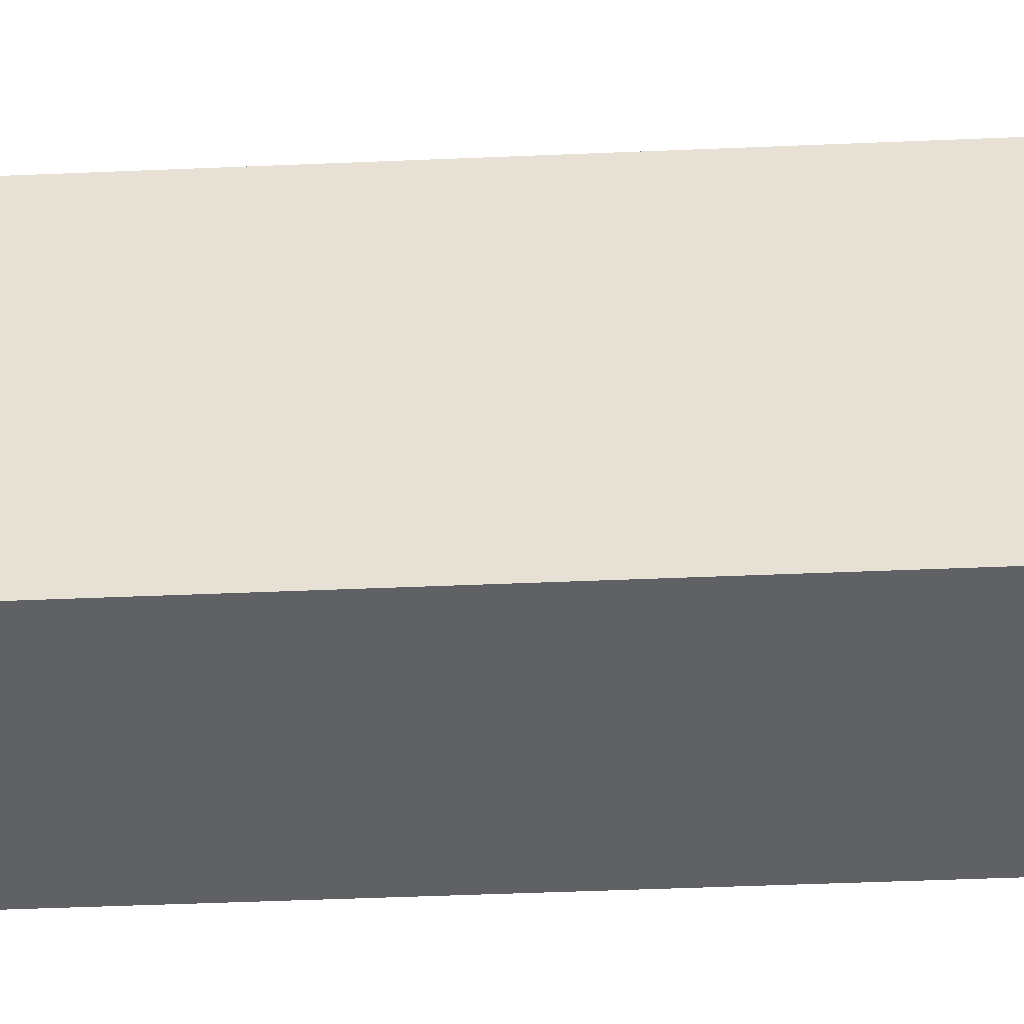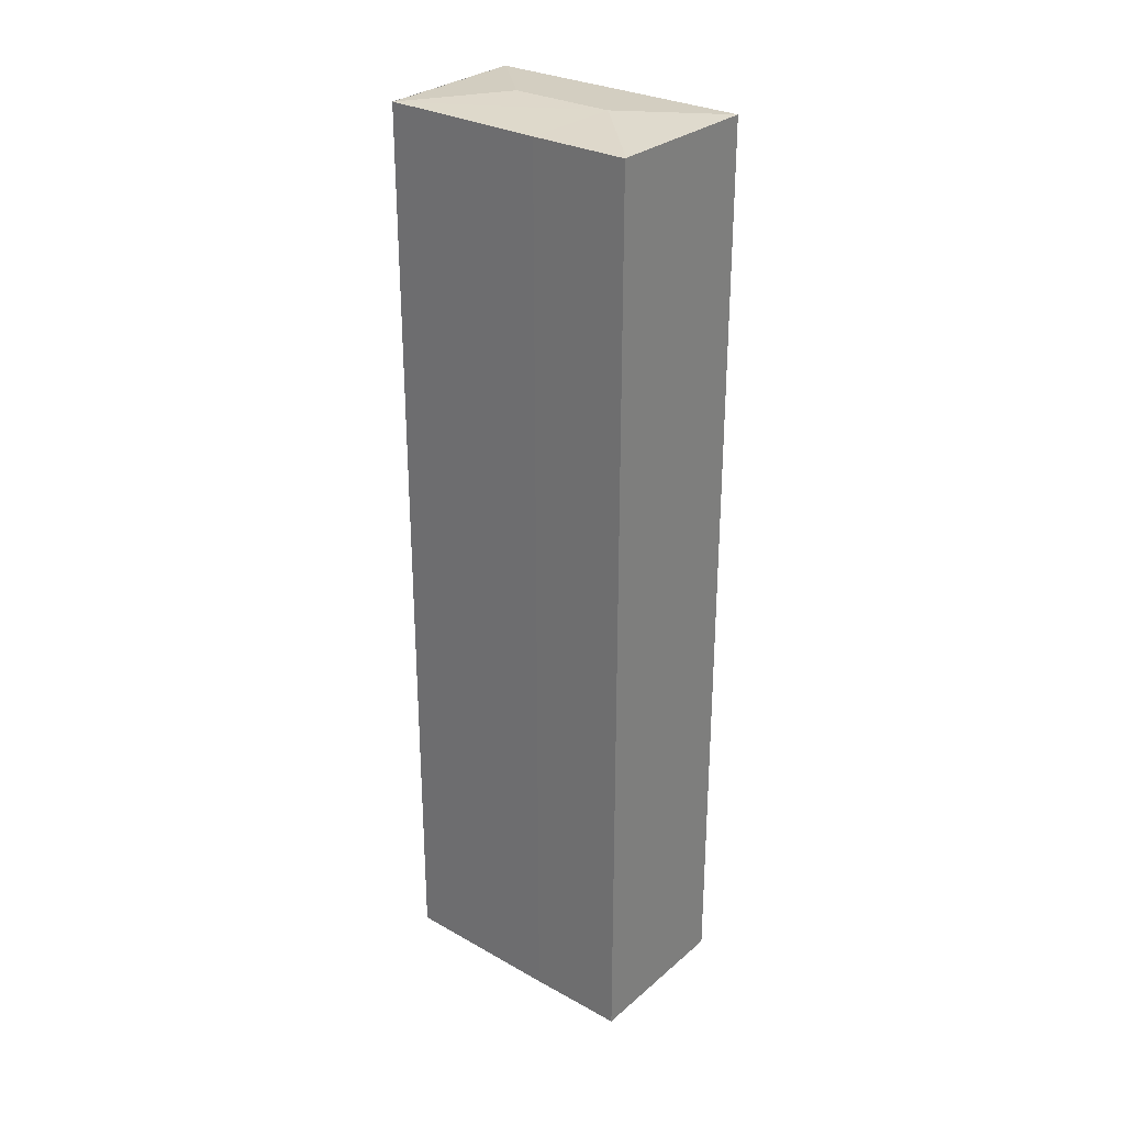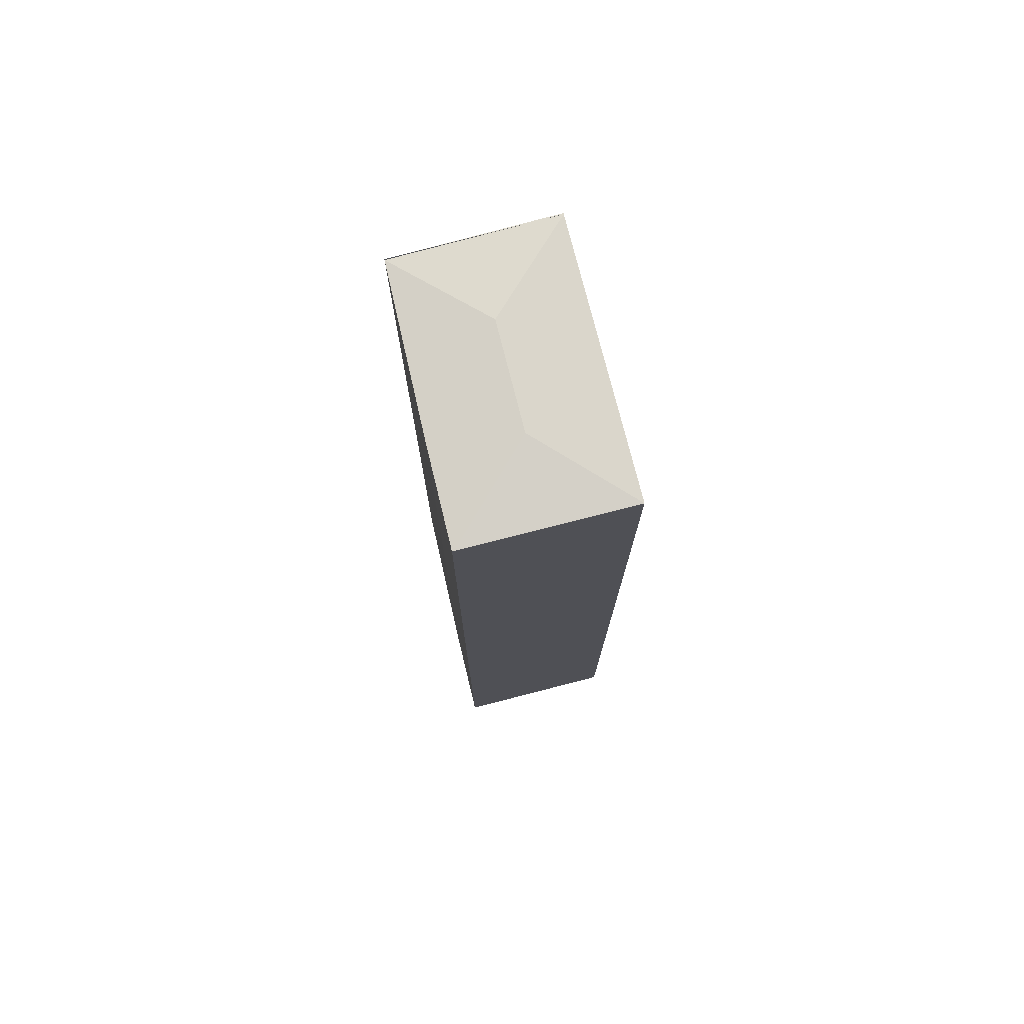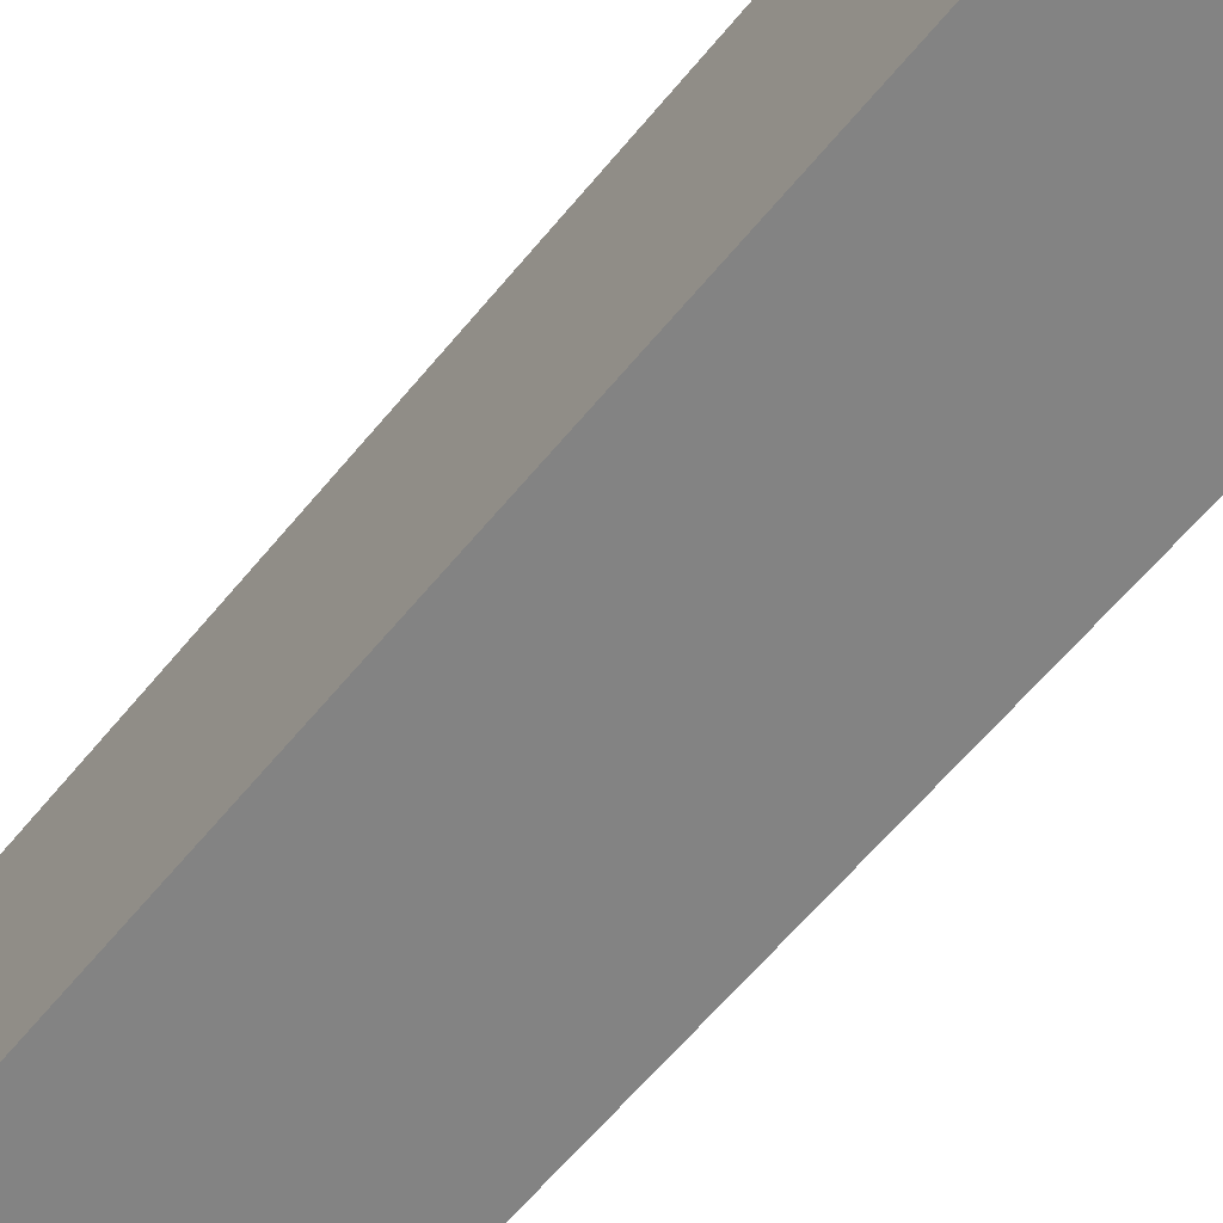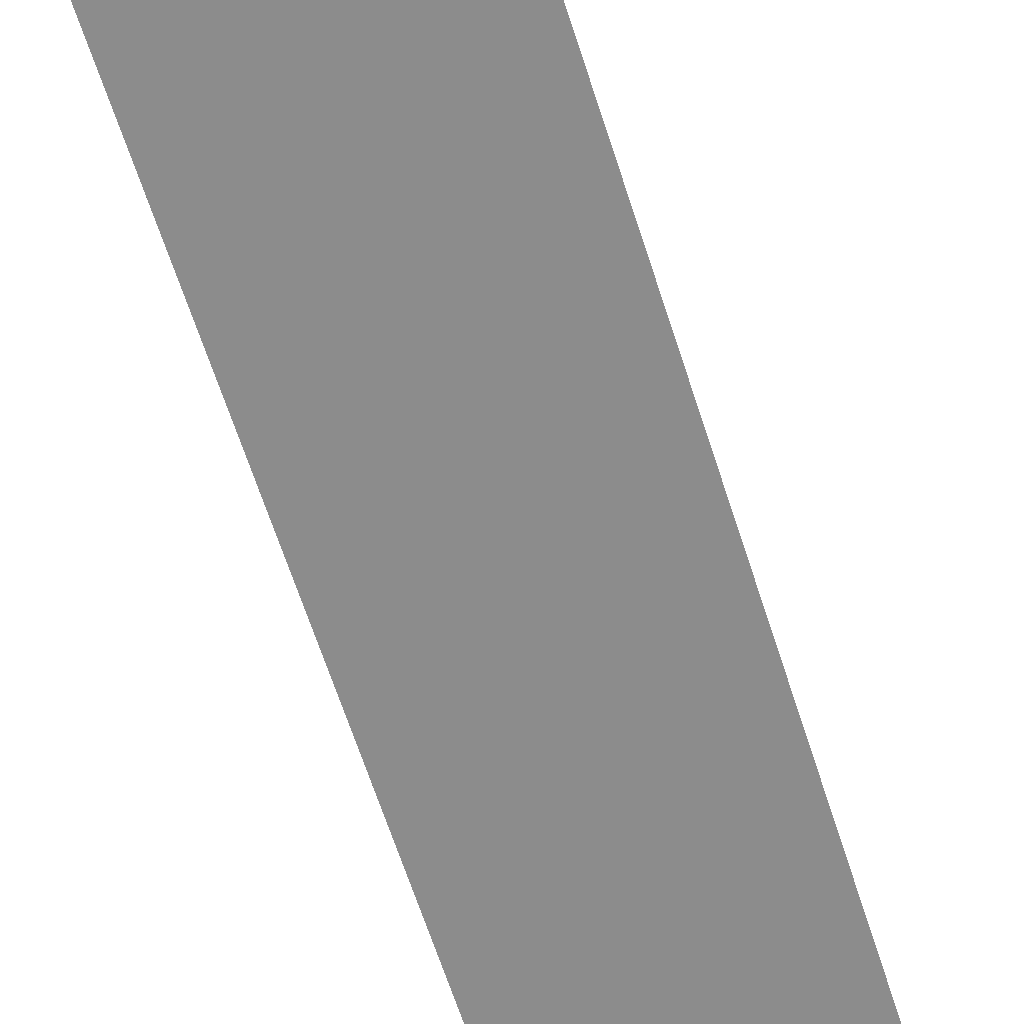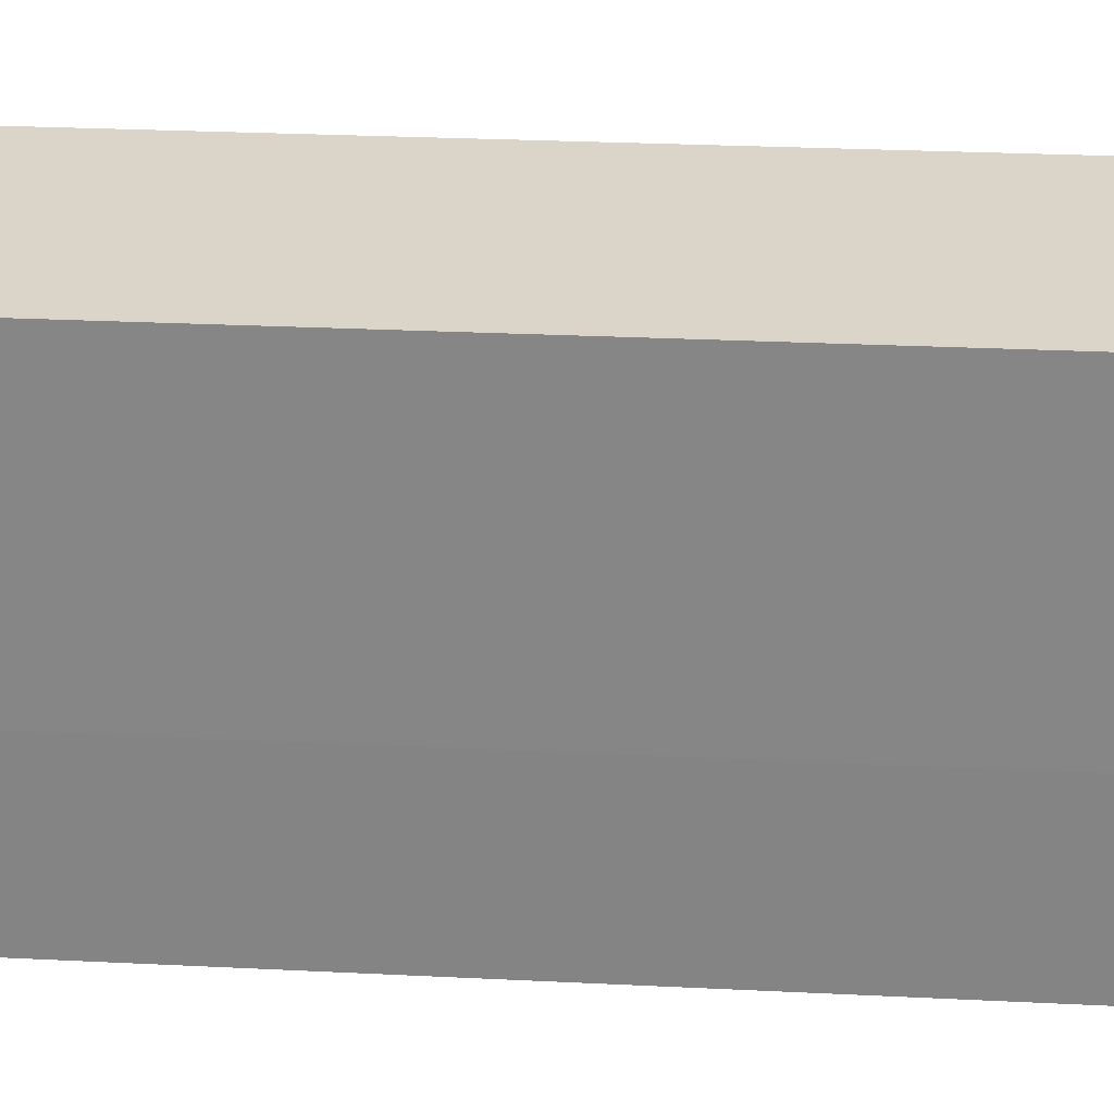
<metadata>
{"format":"obj","ext":"obj","renderer":"f3d","projection":"perspective","resolution":1024,"background":"white","views":[{"elev":-40.2,"azim":-86.9,"up":"+Z"},{"elev":28.8,"azim":137.7,"up":"+Y"},{"elev":75.7,"azim":174.7,"up":"+Y"},{"elev":-56.5,"azim":-37.7,"up":"+Z"},{"elev":-61.1,"azim":-162.7,"up":"+Z"},{"elev":19.2,"azim":96.1,"up":"+Z"}]}
</metadata>
<code>
v  3.11 17.89 -0.501
v  3.418 17.89 1.378
v  3.141 17.89 -0.506
v  1.797 18.03 1.306
v  3.839 17.9 4.547
v  2.105 18.03 3.286
v  0 17.89 1.096e-15
v  0.245 17.89 1.579
v  0.792 17.89 5.093
v  3.841 17.89 4.563
v  0.795 17.89 5.115
v  3.141 3.098e-17 -0.506
v  0 0 0
v  3.11 3.068e-17 -0.501
v  0.792 -3.119e-16 5.093
v  0.245 -9.669e-17 1.579
v  0.795 -3.132e-16 5.115
v  3.841 -2.794e-16 4.563
v  3.418 -8.438e-17 1.378
v  3.839 -2.784e-16 4.547
g defaultobject
f 1 2 3
f 2 1 4
f 2 4 5
f 5 4 6
f 4 1 7
f 8 4 7
f 4 8 9
f 4 9 6
f 10 9 11
f 6 9 5
f 3 7 1
f 7 3 12
f 7 12 13
f 13 12 14
f 13 8 7
f 8 13 9
f 9 13 15
f 15 13 16
f 15 11 9
f 11 15 17
f 11 18 10
f 18 11 17
f 19 3 2
f 3 19 12
f 10 2 5
f 2 10 18
f 2 18 19
f 19 18 20
f 15 18 17
f 18 15 16
f 18 16 20
f 20 16 19
f 19 16 13
f 19 13 14
f 19 14 12

</code>
